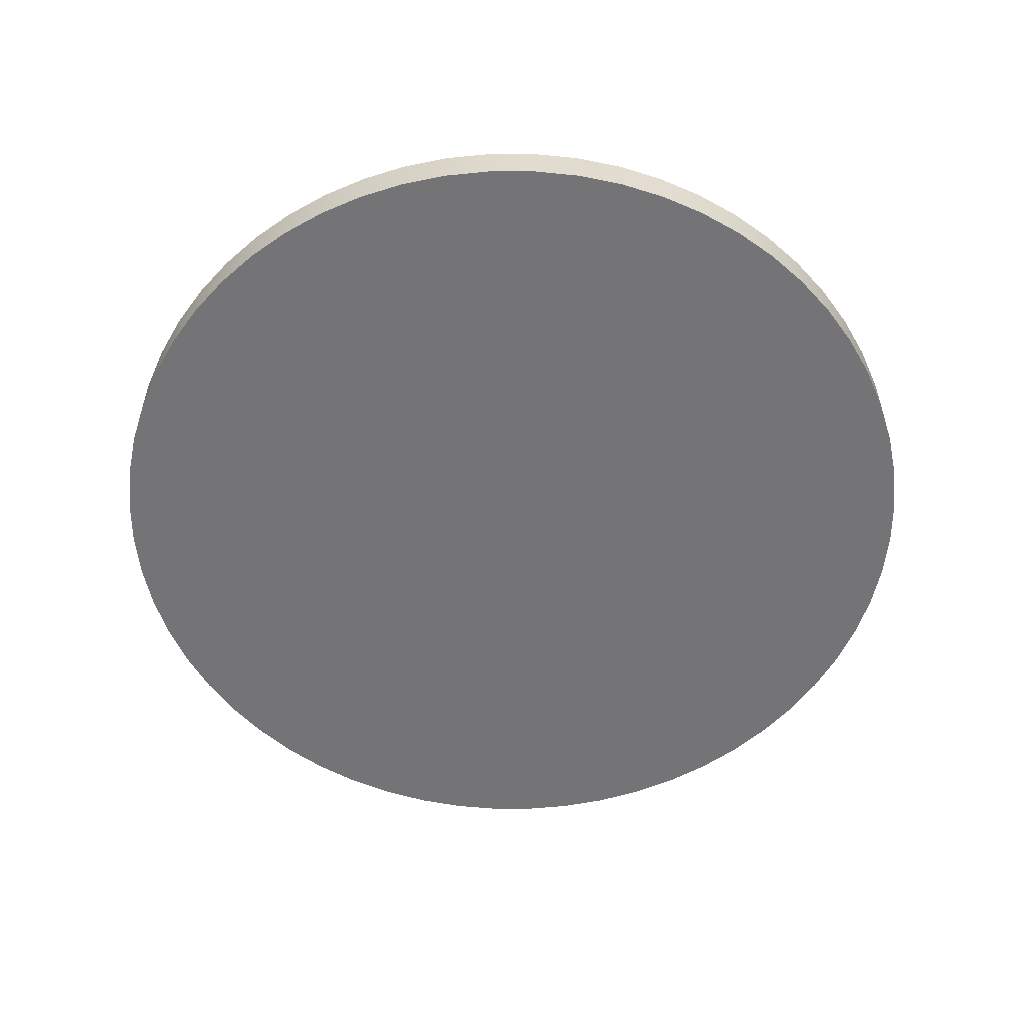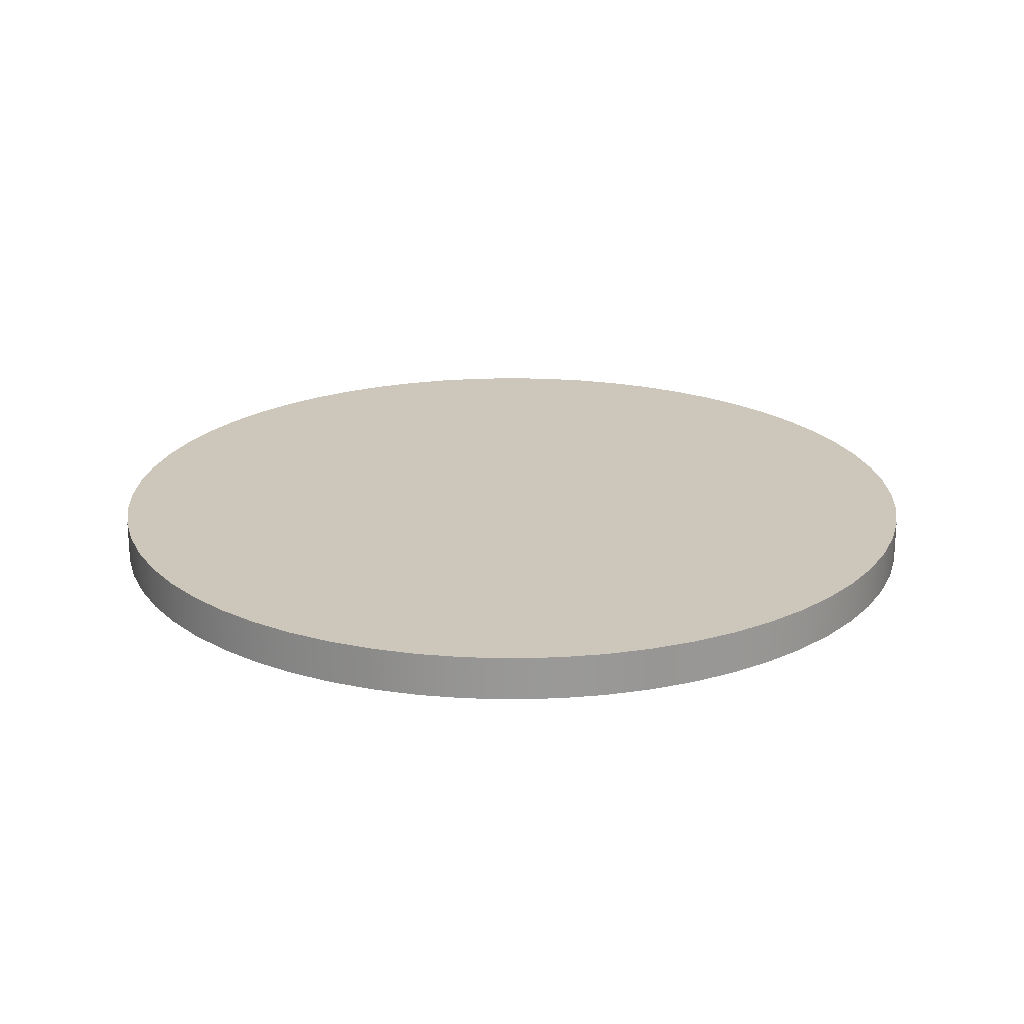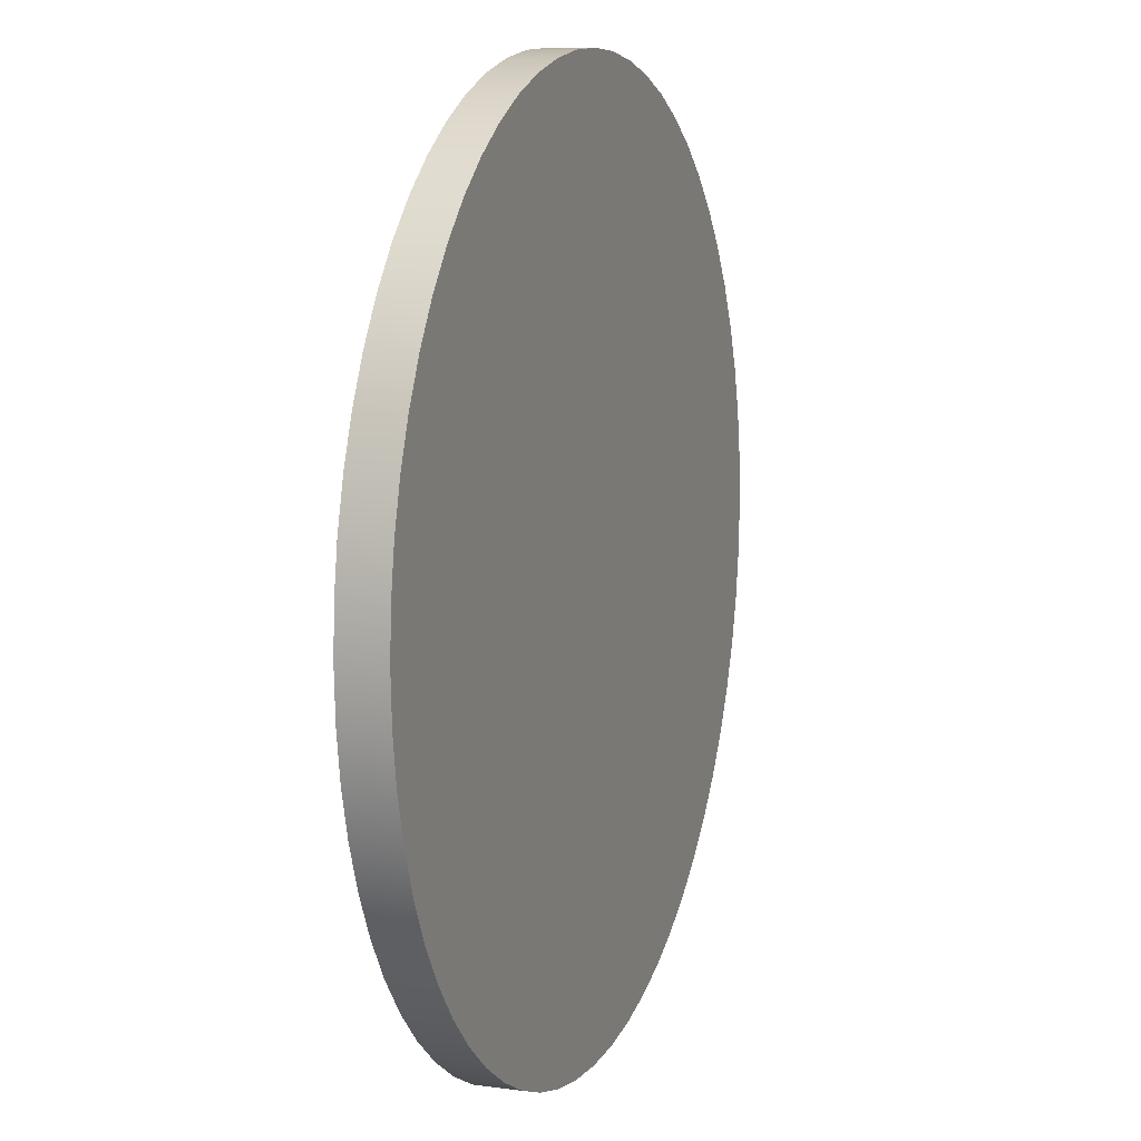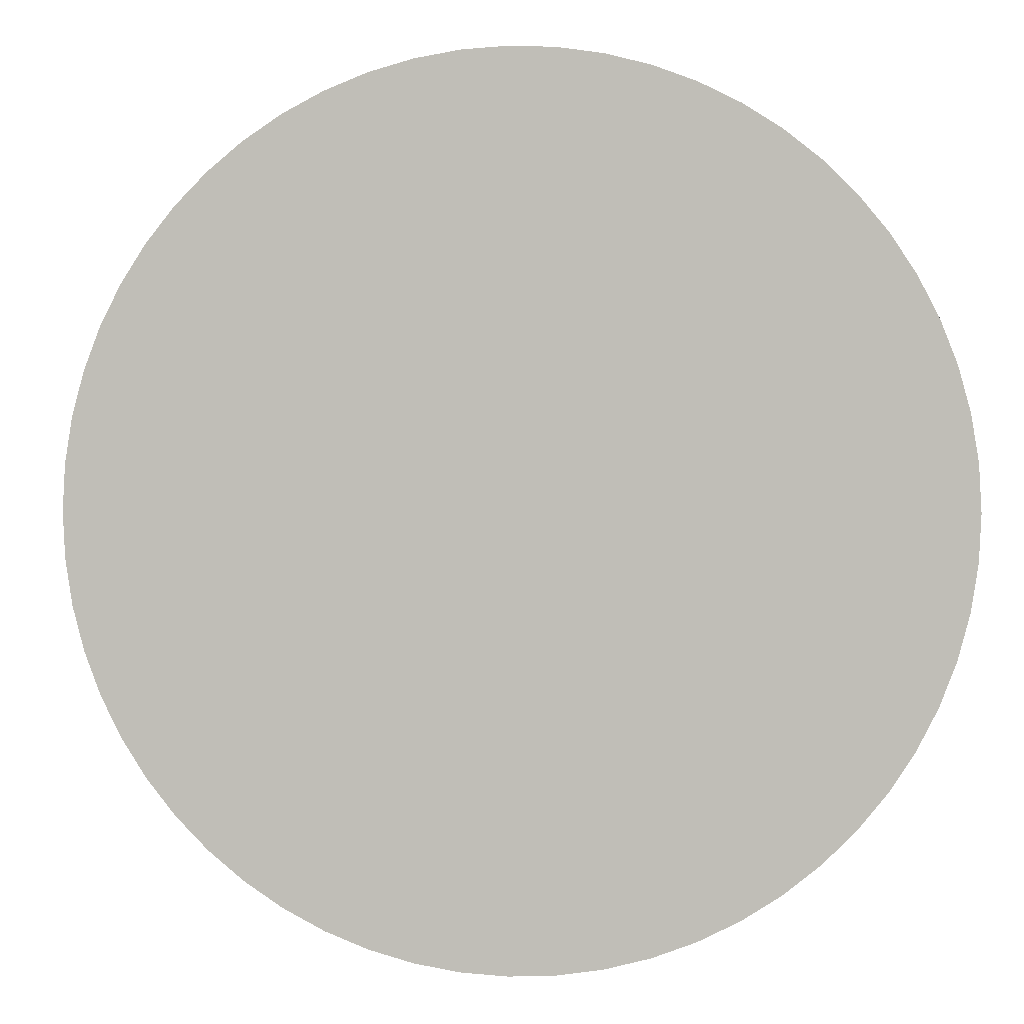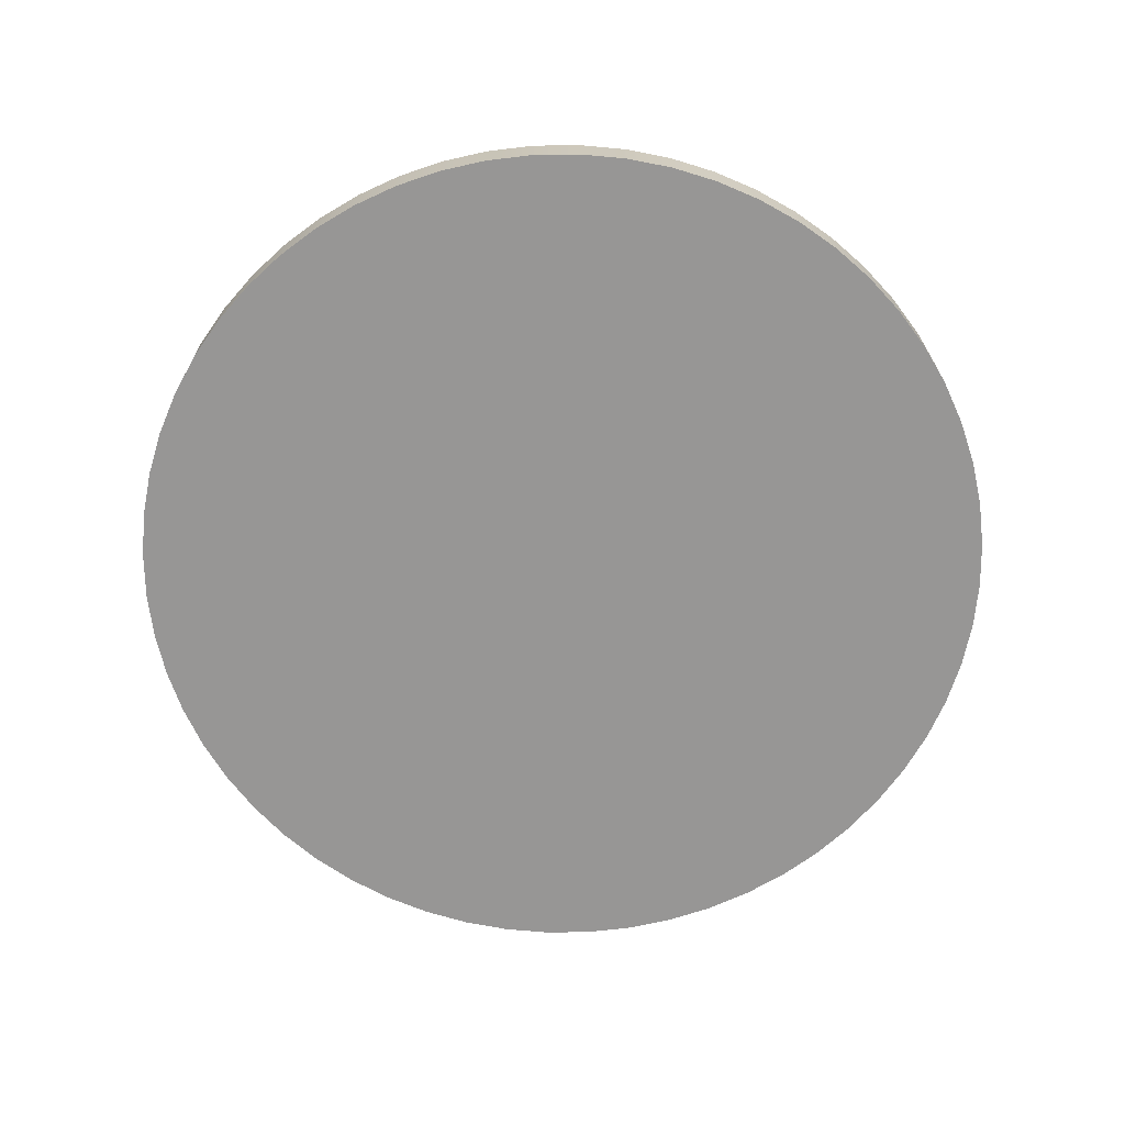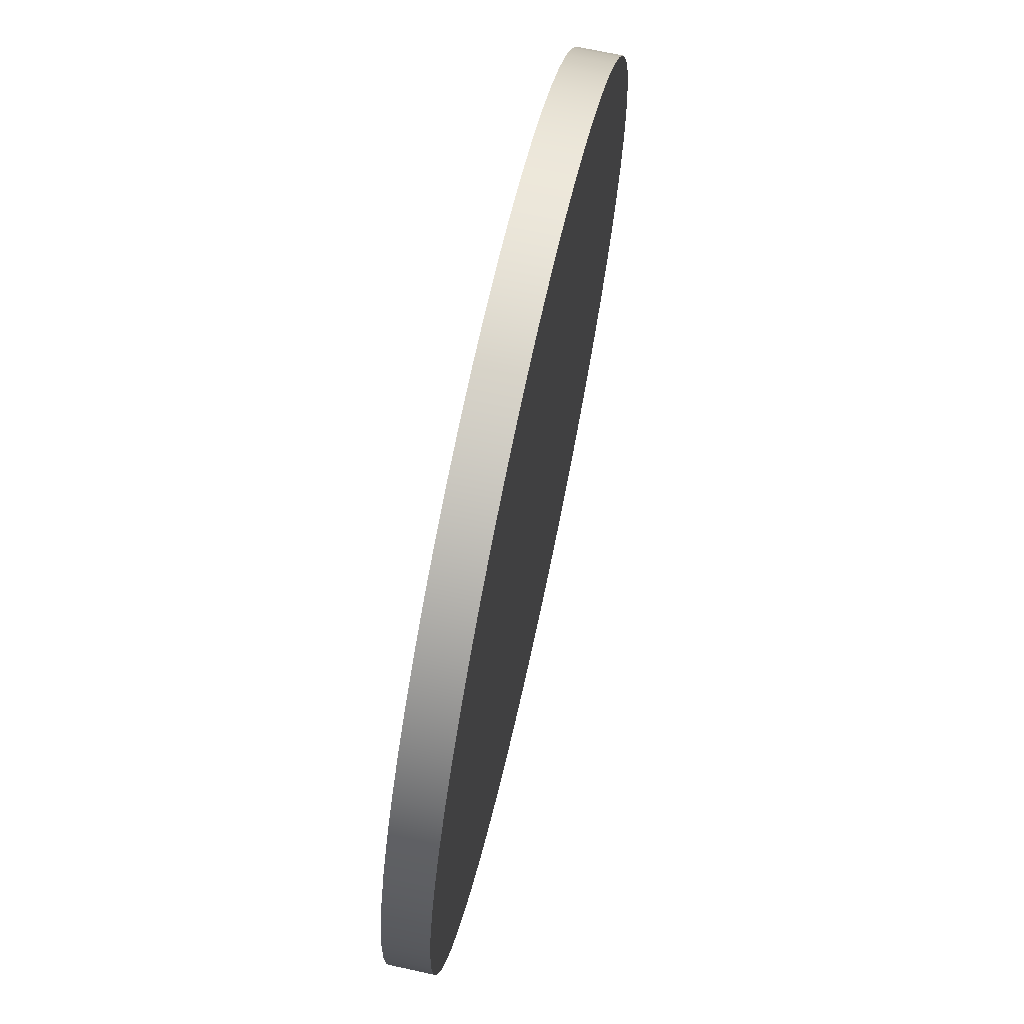
<metadata>
{"format":"obj","ext":"obj","renderer":"f3d","projection":"perspective","resolution":1024,"background":"white","views":[{"elev":-56.3,"azim":51.0,"up":"+Y"},{"elev":21.5,"azim":-48.0,"up":"+Y"},{"elev":9.5,"azim":109.7,"up":"+Z"},{"elev":0.8,"azim":-170.5,"up":"+Z"},{"elev":-67.9,"azim":-158.2,"up":"+Y"},{"elev":69.7,"azim":102.3,"up":"+Z"}]}
</metadata>
<code>
v -6.35 0.635 7.777e-16
v -6.315 0.635 0.6638
v -6.211 0.635 1.32
v -6.039 0.635 1.962
v -5.801 0.635 2.583
v -5.499 0.635 3.175
v -5.137 0.635 3.732
v -4.719 0.635 4.249
v -4.249 0.635 4.719
v -3.732 0.635 5.137
v -3.175 0.635 5.499
v -2.583 0.635 5.801
v -1.962 0.635 6.039
v -1.32 0.635 6.211
v -0.6638 0.635 6.315
v 3.888e-16 0.635 6.35
v 0.6638 0.635 6.315
v 1.32 0.635 6.211
v 1.962 0.635 6.039
v 2.583 0.635 5.801
v 3.175 0.635 5.499
v 3.732 0.635 5.137
v 4.249 0.635 4.719
v 4.719 0.635 4.249
v 5.137 0.635 3.732
v 5.499 0.635 3.175
v 5.801 0.635 2.583
v 6.039 0.635 1.962
v 6.211 0.635 1.32
v 6.315 0.635 0.6638
v 6.35 0.635 0
v 6.315 0.635 -0.6638
v 6.211 0.635 -1.32
v 6.039 0.635 -1.962
v 5.801 0.635 -2.583
v 5.499 0.635 -3.175
v 5.137 0.635 -3.732
v 4.719 0.635 -4.249
v 4.249 0.635 -4.719
v 3.732 0.635 -5.137
v 3.175 0.635 -5.499
v 2.583 0.635 -5.801
v 1.962 0.635 -6.039
v 1.32 0.635 -6.211
v 0.6638 0.635 -6.315
v 3.888e-16 0.635 -6.35
v -0.6638 0.635 -6.315
v -1.32 0.635 -6.211
v -1.962 0.635 -6.039
v -2.583 0.635 -5.801
v -3.175 0.635 -5.499
v -3.732 0.635 -5.137
v -4.249 0.635 -4.719
v -4.719 0.635 -4.249
v -5.137 0.635 -3.732
v -5.499 0.635 -3.175
v -5.801 0.635 -2.583
v -6.039 0.635 -1.962
v -6.211 0.635 -1.32
v -6.315 0.635 -0.6638
v -6.35 0.635 7.777e-16
v -6.315 0.635 -0.6638
v -6.211 0.635 -1.32
v -6.039 0.635 -1.962
v -5.801 0.635 -2.583
v -5.499 0.635 -3.175
v -5.137 0.635 -3.732
v -4.719 0.635 -4.249
v -4.249 0.635 -4.719
v -3.732 0.635 -5.137
v -3.175 0.635 -5.499
v -2.583 0.635 -5.801
v -1.962 0.635 -6.039
v -1.32 0.635 -6.211
v -0.6638 0.635 -6.315
v 3.888e-16 0.635 -6.35
v 0.6638 0.635 -6.315
v 1.32 0.635 -6.211
v 1.962 0.635 -6.039
v 2.583 0.635 -5.801
v 3.175 0.635 -5.499
v 3.732 0.635 -5.137
v 4.249 0.635 -4.719
v 4.719 0.635 -4.249
v 5.137 0.635 -3.732
v 5.499 0.635 -3.175
v 5.801 0.635 -2.583
v 6.039 0.635 -1.962
v 6.211 0.635 -1.32
v 6.315 0.635 -0.6638
v 6.35 0.635 0
v 6.315 0.635 0.6638
v 6.211 0.635 1.32
v 6.039 0.635 1.962
v 5.801 0.635 2.583
v 5.499 0.635 3.175
v 5.137 0.635 3.732
v 4.719 0.635 4.249
v 4.249 0.635 4.719
v 3.732 0.635 5.137
v 3.175 0.635 5.499
v 2.583 0.635 5.801
v 1.962 0.635 6.039
v 1.32 0.635 6.211
v 0.6638 0.635 6.315
v 3.888e-16 0.635 6.35
v -0.6638 0.635 6.315
v -1.32 0.635 6.211
v -1.962 0.635 6.039
v -2.583 0.635 5.801
v -3.175 0.635 5.499
v -3.732 0.635 5.137
v -4.249 0.635 4.719
v -4.719 0.635 4.249
v -5.137 0.635 3.732
v -5.499 0.635 3.175
v -5.801 0.635 2.583
v -6.039 0.635 1.962
v -6.211 0.635 1.32
v -6.315 0.635 0.6638
v -6.35 0 7.777e-16
v -6.315 0 0.6638
v -6.211 0 1.32
v -6.039 0 1.962
v -5.801 0 2.583
v -5.499 0 3.175
v -5.137 0 3.732
v -4.719 0 4.249
v -4.249 0 4.719
v -3.732 0 5.137
v -3.175 0 5.499
v -2.583 0 5.801
v -1.962 0 6.039
v -1.32 0 6.211
v -0.6638 0 6.315
v 3.888e-16 0 6.35
v 0.6638 0 6.315
v 1.32 0 6.211
v 1.962 0 6.039
v 2.583 0 5.801
v 3.175 0 5.499
v 3.732 0 5.137
v 4.249 0 4.719
v 4.719 0 4.249
v 5.137 0 3.732
v 5.499 0 3.175
v 5.801 0 2.583
v 6.039 0 1.962
v 6.211 0 1.32
v 6.315 0 0.6638
v 6.35 0 0
v 6.315 0 -0.6638
v 6.211 0 -1.32
v 6.039 0 -1.962
v 5.801 0 -2.583
v 5.499 0 -3.175
v 5.137 0 -3.732
v 4.719 0 -4.249
v 4.249 0 -4.719
v 3.732 0 -5.137
v 3.175 0 -5.499
v 2.583 0 -5.801
v 1.962 0 -6.039
v 1.32 0 -6.211
v 0.6638 0 -6.315
v 3.888e-16 0 -6.35
v -0.6638 0 -6.315
v -1.32 0 -6.211
v -1.962 0 -6.039
v -2.583 0 -5.801
v -3.175 0 -5.499
v -3.732 0 -5.137
v -4.249 0 -4.719
v -4.719 0 -4.249
v -5.137 0 -3.732
v -5.499 0 -3.175
v -5.801 0 -2.583
v -6.039 0 -1.962
v -6.211 0 -1.32
v -6.315 0 -0.6638
v -6.35 0 7.777e-16
v -6.35 0.635 7.777e-16
v -6.35 0 7.777e-16
v -6.315 0 -0.6638
v -6.211 0 -1.32
v -6.039 0 -1.962
v -5.801 0 -2.583
v -5.499 0 -3.175
v -5.137 0 -3.732
v -4.719 0 -4.249
v -4.249 0 -4.719
v -3.732 0 -5.137
v -3.175 0 -5.499
v -2.583 0 -5.801
v -1.962 0 -6.039
v -1.32 0 -6.211
v -0.6638 0 -6.315
v 3.888e-16 0 -6.35
v 0.6638 0 -6.315
v 1.32 0 -6.211
v 1.962 0 -6.039
v 2.583 0 -5.801
v 3.175 0 -5.499
v 3.732 0 -5.137
v 4.249 0 -4.719
v 4.719 0 -4.249
v 5.137 0 -3.732
v 5.499 0 -3.175
v 5.801 0 -2.583
v 6.039 0 -1.962
v 6.211 0 -1.32
v 6.315 0 -0.6638
v 6.35 0 0
v 6.315 0 0.6638
v 6.211 0 1.32
v 6.039 0 1.962
v 5.801 0 2.583
v 5.499 0 3.175
v 5.137 0 3.732
v 4.719 0 4.249
v 4.249 0 4.719
v 3.732 0 5.137
v 3.175 0 5.499
v 2.583 0 5.801
v 1.962 0 6.039
v 1.32 0 6.211
v 0.6638 0 6.315
v 3.888e-16 0 6.35
v -0.6638 0 6.315
v -1.32 0 6.211
v -1.962 0 6.039
v -2.583 0 5.801
v -3.175 0 5.499
v -3.732 0 5.137
v -4.249 0 4.719
v -4.719 0 4.249
v -5.137 0 3.732
v -5.499 0 3.175
v -5.801 0 2.583
v -6.039 0 1.962
v -6.211 0 1.32
v -6.315 0 0.6638
f 2 30 1
f 1 30 31
f 1 31 60
f 60 31 32
f 60 32 59
f 59 32 33
f 59 33 58
f 58 33 34
f 58 34 57
f 57 34 35
f 57 35 56
f 56 35 36
f 56 36 55
f 55 36 37
f 55 37 54
f 54 37 38
f 54 38 53
f 53 38 39
f 53 39 52
f 52 39 40
f 52 40 51
f 51 40 41
f 51 41 50
f 50 41 42
f 50 42 49
f 49 42 43
f 49 43 48
f 48 43 44
f 48 44 47
f 47 44 45
f 47 45 46
f 30 2 29
f 29 2 3
f 29 3 28
f 28 3 4
f 28 4 27
f 27 4 5
f 27 5 26
f 26 5 6
f 26 6 25
f 25 6 7
f 25 7 24
f 24 7 8
f 24 8 23
f 23 8 9
f 23 9 22
f 22 9 10
f 22 10 21
f 21 10 11
f 21 11 20
f 20 11 12
f 20 12 19
f 19 12 13
f 19 13 18
f 18 13 14
f 18 14 17
f 17 14 15
f 17 15 16
f 62 180 61
f 61 180 181
f 182 121 120
f 120 121 122
f 120 122 119
f 119 122 123
f 119 123 118
f 118 123 124
f 118 124 117
f 117 124 125
f 117 125 116
f 116 125 126
f 116 126 115
f 115 126 127
f 115 127 114
f 114 127 128
f 114 128 113
f 113 128 129
f 113 129 112
f 112 129 130
f 112 130 111
f 111 130 131
f 111 131 110
f 110 131 132
f 110 132 109
f 109 132 133
f 109 133 108
f 108 133 134
f 108 134 107
f 107 134 135
f 107 135 106
f 106 135 136
f 106 136 105
f 105 136 137
f 105 137 104
f 104 137 138
f 104 138 103
f 103 138 139
f 103 139 102
f 102 139 140
f 102 140 101
f 101 140 141
f 101 141 100
f 100 141 142
f 100 142 99
f 99 142 143
f 99 143 98
f 98 143 144
f 98 144 97
f 97 144 145
f 97 145 96
f 96 145 146
f 96 146 95
f 95 146 147
f 95 147 94
f 94 147 148
f 94 148 93
f 93 148 149
f 93 149 92
f 92 149 150
f 92 150 91
f 91 150 151
f 91 151 90
f 90 151 152
f 90 152 89
f 89 152 153
f 89 153 88
f 88 153 154
f 88 154 87
f 87 154 155
f 87 155 86
f 86 155 156
f 86 156 85
f 85 156 157
f 85 157 84
f 84 157 158
f 84 158 83
f 83 158 159
f 83 159 82
f 82 159 160
f 82 160 81
f 81 160 161
f 81 161 80
f 80 161 162
f 80 162 79
f 79 162 163
f 79 163 78
f 78 163 164
f 78 164 77
f 77 164 165
f 77 165 76
f 76 165 166
f 76 166 75
f 75 166 167
f 75 167 74
f 74 167 168
f 74 168 73
f 73 168 169
f 73 169 72
f 72 169 170
f 72 170 71
f 71 170 171
f 71 171 70
f 70 171 172
f 70 172 69
f 69 172 173
f 69 173 68
f 68 173 174
f 68 174 67
f 67 174 175
f 67 175 66
f 66 175 176
f 66 176 65
f 65 176 177
f 65 177 64
f 64 177 178
f 64 178 63
f 63 178 179
f 63 179 62
f 62 179 180
f 184 212 183
f 183 212 213
f 183 213 242
f 242 213 214
f 242 214 241
f 241 214 215
f 241 215 240
f 240 215 216
f 240 216 239
f 239 216 217
f 239 217 238
f 238 217 218
f 238 218 237
f 237 218 219
f 237 219 236
f 236 219 220
f 236 220 235
f 235 220 221
f 235 221 234
f 234 221 222
f 234 222 233
f 233 222 223
f 233 223 232
f 232 223 224
f 232 224 231
f 231 224 225
f 231 225 230
f 230 225 226
f 230 226 229
f 229 226 227
f 229 227 228
f 212 184 211
f 211 184 185
f 211 185 210
f 210 185 186
f 210 186 209
f 209 186 187
f 209 187 208
f 208 187 188
f 208 188 207
f 207 188 189
f 207 189 206
f 206 189 190
f 206 190 205
f 205 190 191
f 205 191 204
f 204 191 192
f 204 192 203
f 203 192 193
f 203 193 202
f 202 193 194
f 202 194 201
f 201 194 195
f 201 195 200
f 200 195 196
f 200 196 199
f 199 196 197
f 199 197 198

</code>
